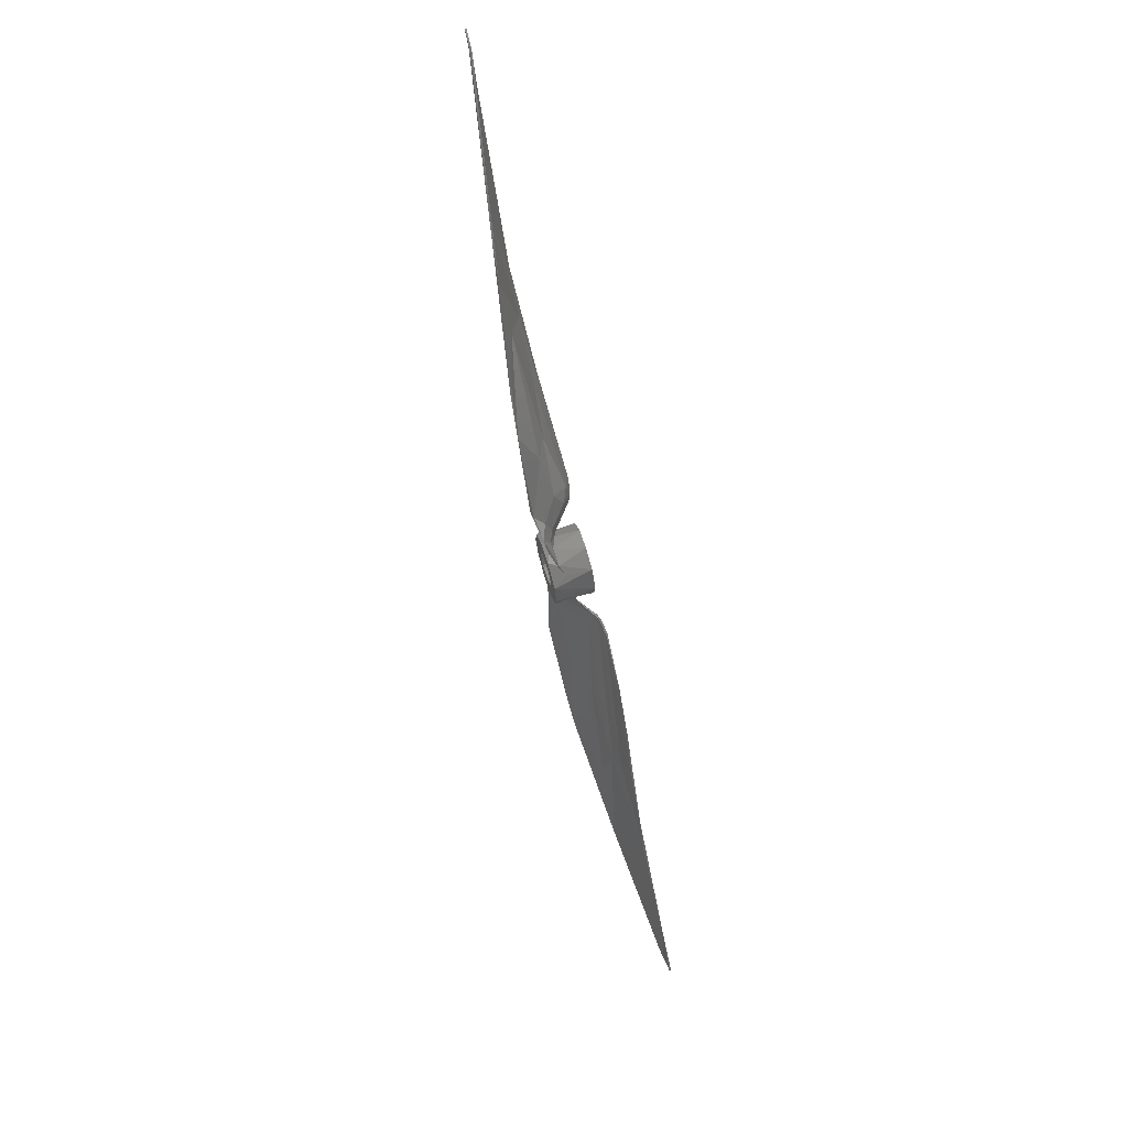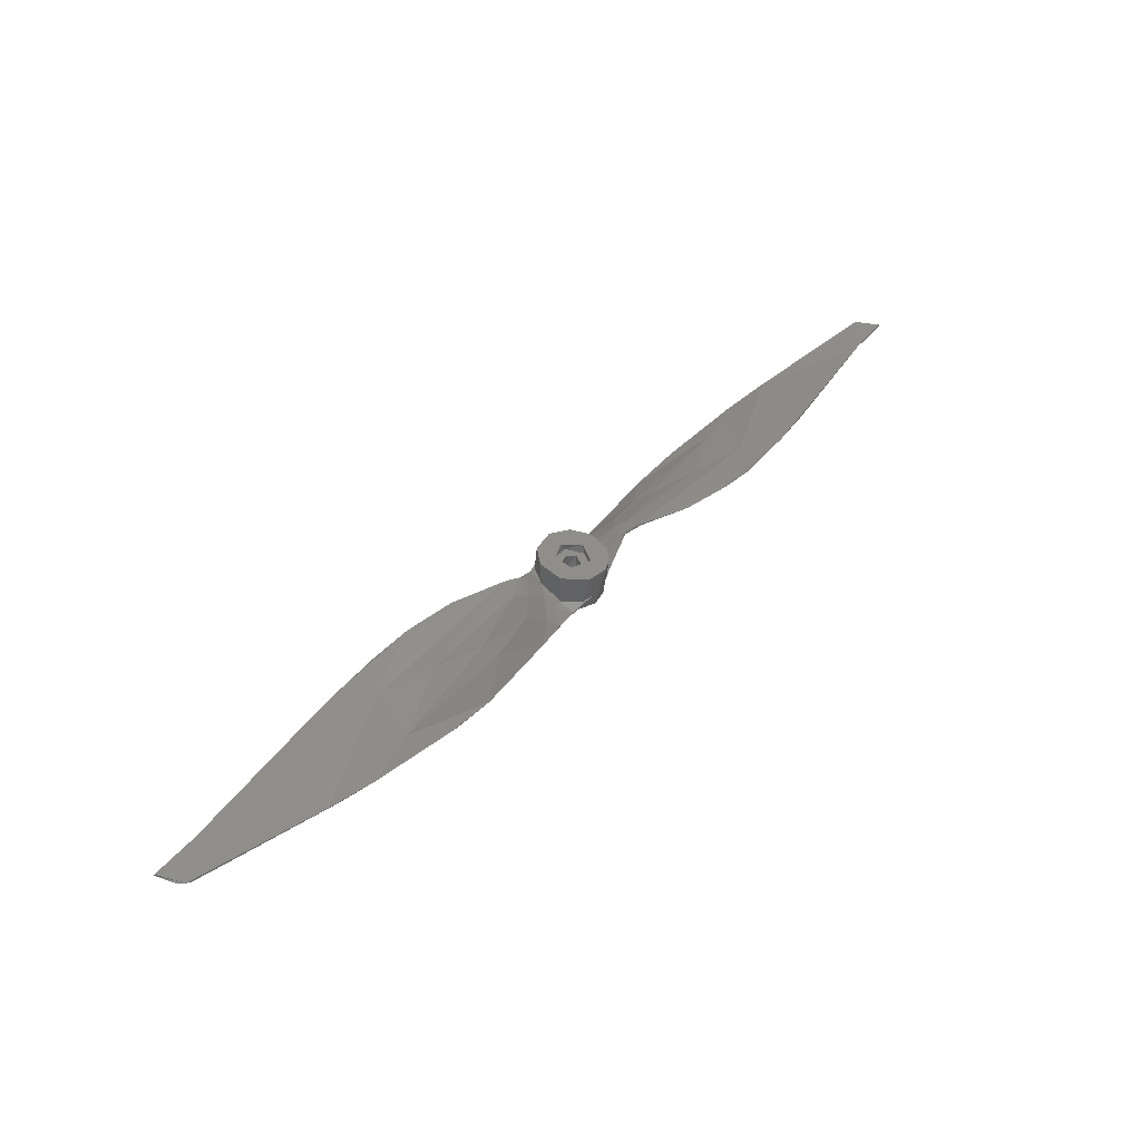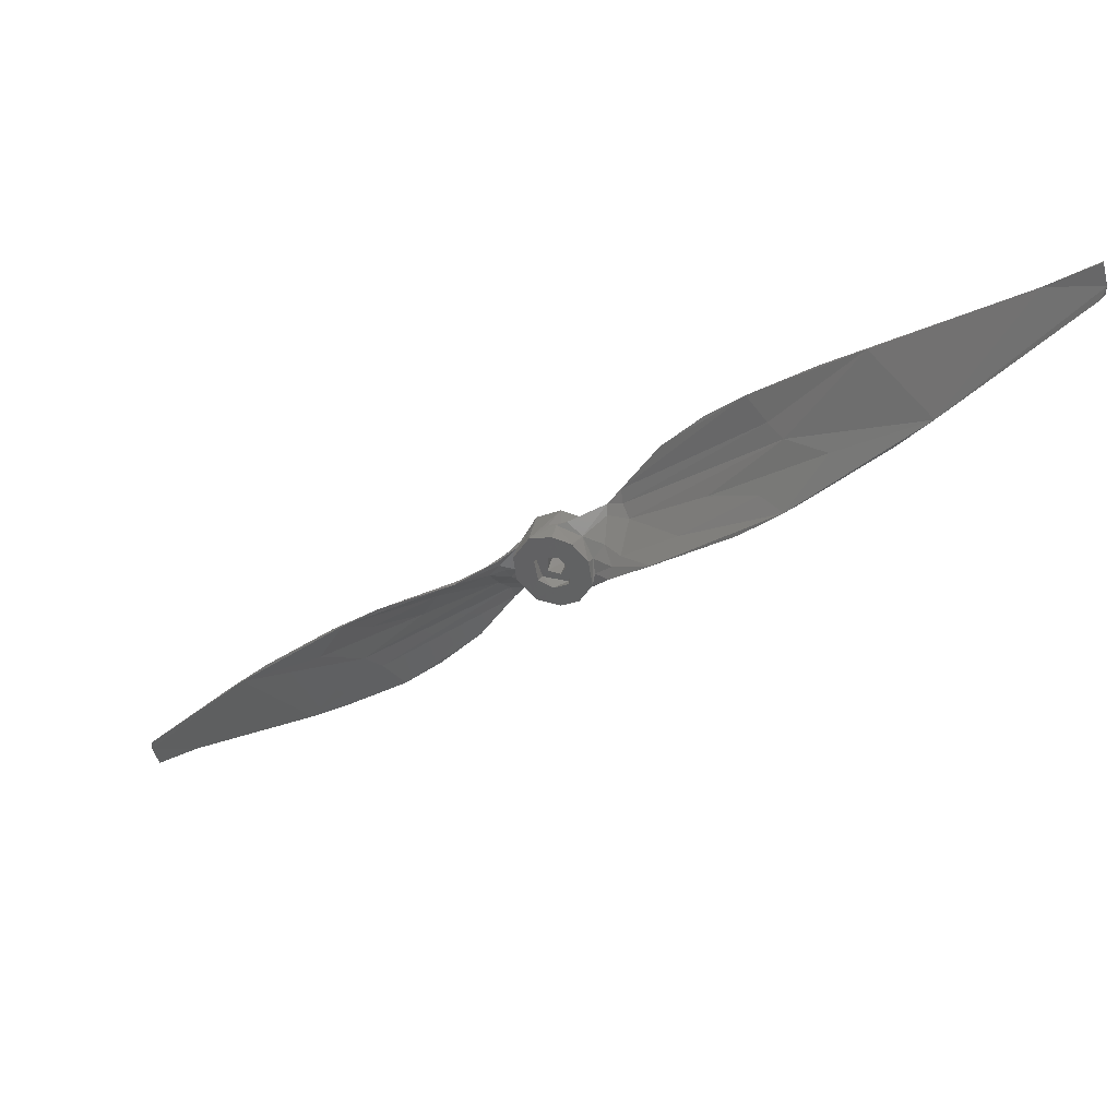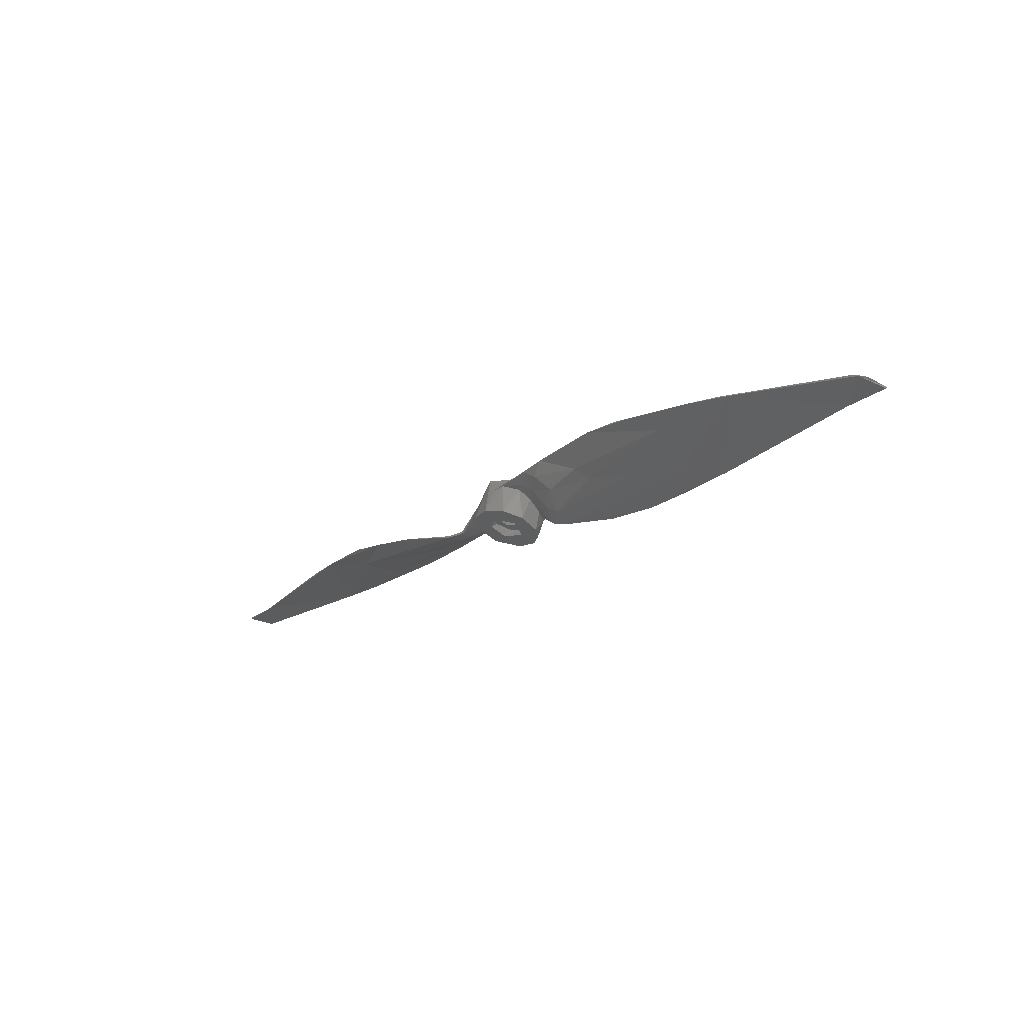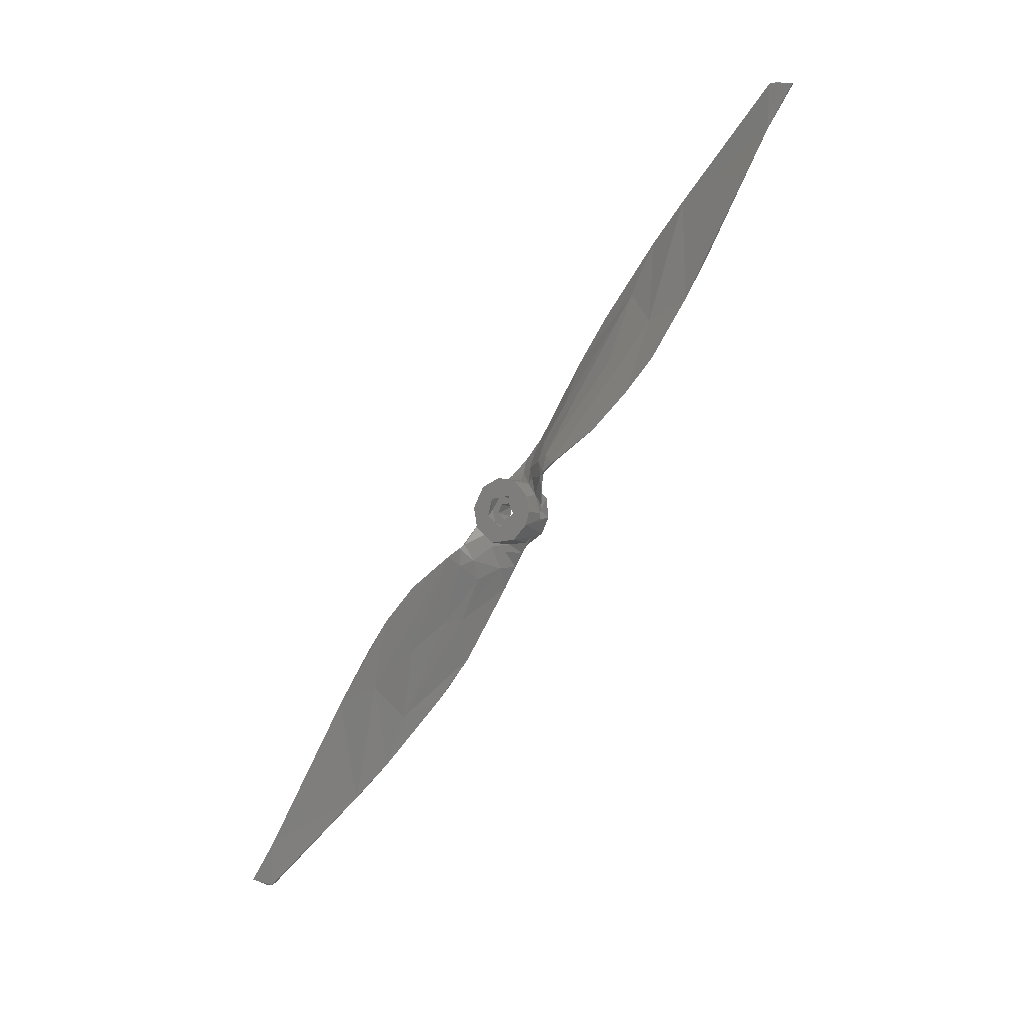
<metadata>
{"format":"stl","ext":"stl","renderer":"f3d","projection":"perspective","resolution":1024,"background":"white","views":[{"elev":68.9,"azim":-17.1,"up":"+Y"},{"elev":-45.4,"azim":83.4,"up":"+Y"},{"elev":36.0,"azim":-73.1,"up":"+Z"},{"elev":59.9,"azim":106.4,"up":"+Y"},{"elev":-4.6,"azim":122.9,"up":"+Y"}]}
</metadata>
<code>
# stl→obj: 179 verts, 358 faces
v 0.002177 0.001207 0.004437
v -0.0001542 0.002718 0.003918
v 0.002068 0.0002505 0.004714
v -0.0001538 7.221e-05 0.00461
v 0.005085 0.0006523 0.004618
v 0.002333 -0.0001832 0.004623
v -0.0001538 -0.002204 0.004129
v 0.002153 -0.002748 0.003755
v -0.0001537 -0.004108 0.002142
v 0.001132 -0.004307 0.001753
v -0.0001535 -0.004617 -0.0009612
v 0.0007656 -0.004618 1.281e-05
v 0.0009555 -0.004247 -0.001887
v 0.005085 -0.004175 -0.002114
v 0.001167 -0.004353 -0.001633
v 0.001679 -0.003571 -0.002915
v -0.0001539 -0.003071 -0.003485
v 0.005085 -0.004458 0.001561
v 0.001159 -0.004516 0.001177
v 0.002456 -0.002791 0.00376
v 0.005085 -0.002167 0.00412
v 0.002274 -0.0003293 -0.004678
v 0.005085 -0.0003852 -0.004603
v 0.005085 -0.002176 -0.004111
v 0.002011 -0.001153 -0.004468
v -0.0001536 -0.0008995 -0.00455
v 0.00209 0.0001546 -0.004632
v -0.0001544 0.001914 -0.004313
v 0.0022 0.002632 -0.003875
v -0.0001535 0.004229 -0.001995
v 0.001007 0.004425 -0.001542
v -0.0001537 0.004574 0.0009581
v 0.0008607 0.004417 0.001591
v 0.001672 0.003595 0.002893
v 0.005085 0.00464 0.0004254
v 0.001098 0.004435 0.001684
v 0.005085 0.003517 0.00307
v 0.001075 0.004561 -0.000712
v 0.001765 0.003948 -0.002507
v 0.005085 0.004056 -0.00235
v 0.005085 0.001767 -0.004328
v 0.002492 0.00228 -0.004045
v -0.0001538 -0.001931 -0.00131
v -0.0001538 -9.05e-05 0.002297
v -0.0001538 -0.002004 0.00112
v -0.0001538 -8.606e-05 -0.002252
v -0.0001538 0.001667 -0.001598
v -0.0001538 0.00217 0.0009708
v 0.005085 -0.0007606 -0.002251
v 0.005085 0.002041 -0.001226
v 0.005085 0.001743 0.001558
v 0.005085 -0.0005968 0.002218
v 0.005085 -0.002352 0.000272
v 0.003921 -0.001636 -0.001577
v 0.003921 -0.002245 -7.479e-06
v 0.003921 -0.001514 0.001726
v 0.003921 0.0002879 0.002229
v 0.003921 0.00217 0.0009708
v 0.003921 0.001667 -0.001598
v 0.003921 -8.606e-05 -0.002252
v 0.003921 -0.0004121 -0.001231
v 0.003921 0.001109 -0.0005456
v 0.003921 0.0009727 0.0007266
v 0.003921 -0.0002149 0.001206
v 0.003921 -0.001199 0.0002425
v 0.00101 -0.0006303 -0.001035
v 0.00101 -0.001219 0.0001019
v 0.00101 -0.0004454 0.001121
v 0.00101 0.0009091 0.0008594
v 0.00101 0.0009397 -0.0009023
v 0.00101 -0.0009957 0.002149
v 0.00101 0.001418 0.001779
v 0.00101 0.002236 0.0002994
v 0.00101 0.001517 -0.001834
v 0.00101 -0.001465 -0.001867
v 0.00101 -0.002229 0.0002647
v 0.004847 -0.004793 0.006767
v 0.004856 -0.004527 0.006352
v 0.002534 -0.000875 0.005082
v 0.005245 -0.005116 0.007018
v 0.005338 -0.006193 0.008711
v 0.005555 -0.006215 0.008639
v 0.004446 -0.0541 0.04521
v 0.00468 -0.0541 0.0452
v 0.004572 -0.04858 0.04151
v 0.004021 -0.03209 0.03185
v 0.004229 -0.02725 0.02895
v 0.004349 -0.01974 0.02389
v 0.004918 -0.01529 0.02015
v 0.005261 -0.01047 0.01515
v 0.004351 -0.05473 0.0418
v 0.004207 -0.05477 0.0428
v 0.004029 -0.05437 0.04133
v 0.002051 -0.04125 0.02756
v 0.001631 -0.03992 0.02631
v 0.001254 -0.03621 0.02254
v -0.0003677 -0.02548 0.01319
v 1.522e-05 -0.02681 0.01416
v -0.0006276 -0.02082 0.009513
v -0.0009821 -0.0113 0.003712
v -0.0007041 -0.01063 0.003083
v -6.963e-05 -0.007638 0.0009659
v 4.207e-05 -0.006381 9.027e-05
v 0.000544 -0.005786 -0.0005829
v 0.0009946 -0.007893 0.002802
v 0.003957 -0.006812 0.005471
v 0.002691 -0.009476 0.00557
v 0.003693 -0.02505 0.02314
v 0.003542 -0.01968 0.01658
v 0.00477 -0.007583 0.007188
v 0.002326 -0.004815 0.003371
v 0.001817 -0.01503 0.008673
v 0.002949 -0.01552 0.01103
v 0.001693 -0.02931 0.01931
v 0.001221 -0.00553 0.00188
v 0.002587 -0.0165 0.01158
v 0.003827 -0.007581 0.006006
v 0.0007734 -0.01392 0.00706
v 0.002944 -0.02435 0.02019
v 0.004121 -0.004997 0.005739
v 0.004848 -0.006548 0.007163
v 0.0004777 -0.006613 0.001584
v 0.003672 -0.02235 0.02142
v 0.001942 -0.005363 0.003338
v 0.00124 -0.02242 0.01377
v 0.001699 -0.02945 0.0202
v 0.0009574 -0.007465 0.002888
v 0.004847 0.004805 -0.006774
v 0.004856 0.004539 -0.006359
v 0.002458 0.000732 -0.005048
v 0.005245 0.005128 -0.007026
v 0.005338 0.006205 -0.008719
v 0.005555 0.006226 -0.008647
v 0.004446 0.05411 -0.04522
v 0.00468 0.05411 -0.04521
v 0.004572 0.04859 -0.04152
v 0.004022 0.03215 -0.03189
v 0.004229 0.02733 -0.02901
v 0.004349 0.01975 -0.0239
v 0.004918 0.01531 -0.02016
v 0.005261 0.01048 -0.01516
v 0.004351 0.05474 -0.0418
v 0.004207 0.05478 -0.04281
v 0.004029 0.05439 -0.04134
v 0.002052 0.04126 -0.02757
v 0.001631 0.03993 -0.02631
v 0.001254 0.03622 -0.02255
v -0.0003677 0.0255 -0.01319
v 1.529e-05 0.02683 -0.01417
v -0.0006276 0.02083 -0.00952
v -0.0009822 0.01131 -0.003719
v -0.0007041 0.01064 -0.003091
v -6.962e-05 0.007649 -0.0009734
v 3.33e-05 0.006427 -0.000128
v 0.001507 0.006159 -0.002558
v 0.003957 0.006824 -0.005478
v 0.002691 0.009488 -0.005577
v 0.003693 0.02506 -0.02315
v 0.003542 0.01969 -0.01659
v 0.00477 0.007595 -0.007196
v 0.002326 0.004826 -0.003378
v 0.001817 0.01505 -0.008681
v 0.002949 0.01554 -0.01104
v 0.001693 0.02932 -0.01932
v 0.0008405 0.005696 -0.001045
v 0.0006451 0.008399 -0.002755
v 0.002587 0.01651 -0.01159
v 0.003827 0.007592 -0.006014
v 0.0007736 0.01393 -0.007067
v 0.002944 0.02436 -0.0202
v 0.004121 0.005008 -0.005746
v 0.004848 0.00656 -0.00717
v 0.0002785 0.006344 -0.0008802
v 0.003672 0.02236 -0.02143
v 0.00203 0.005537 -0.003464
v 0.00124 0.02244 -0.01378
v 0.001699 0.02946 -0.0202
v 0.0008136 0.005948 -0.001827
v 0.0008405 0.007746 -0.002935
f 1 2 3
f 3 2 4
f 5 1 6
f 3 4 7
f 7 8 3
f 9 8 7
f 9 10 8
f 11 10 9
f 11 12 10
f 12 11 13
f 14 15 16
f 17 16 13
f 17 13 11
f 15 14 18
f 15 18 19
f 18 20 19
f 21 20 18
f 5 6 21
f 21 6 20
f 22 23 24
f 22 24 25
f 26 27 25
f 28 27 26
f 27 28 29
f 30 31 29
f 30 29 28
f 31 30 32
f 31 32 33
f 34 33 2
f 2 33 32
f 35 36 37
f 37 36 34
f 35 38 36
f 39 38 40
f 40 38 35
f 41 42 40
f 40 42 39
f 42 41 22
f 23 22 41
f 25 24 26
f 26 24 17
f 17 24 14
f 17 14 16
f 34 2 37
f 37 2 5
f 5 2 1
f 43 26 17
f 7 44 45
f 43 17 11
f 43 11 45
f 45 11 9
f 45 9 7
f 26 43 46
f 26 46 28
f 28 46 47
f 28 47 30
f 30 47 32
f 32 47 48
f 32 48 2
f 2 48 44
f 2 44 4
f 4 44 7
f 49 24 23
f 49 23 41
f 49 41 50
f 50 41 40
f 50 40 35
f 50 35 51
f 51 35 37
f 51 37 5
f 51 5 52
f 52 5 21
f 52 21 53
f 53 21 18
f 53 18 14
f 53 14 49
f 49 14 24
f 49 54 53
f 53 54 55
f 53 55 56
f 53 56 52
f 52 56 57
f 52 57 51
f 51 57 58
f 51 58 50
f 50 58 59
f 50 59 49
f 49 59 60
f 49 60 54
f 61 54 60
f 61 60 59
f 61 59 62
f 62 59 58
f 62 58 63
f 63 58 64
f 64 58 57
f 64 57 56
f 64 56 65
f 65 56 55
f 65 55 61
f 61 55 54
f 61 66 67
f 61 67 65
f 65 67 68
f 65 68 64
f 64 68 69
f 64 69 63
f 63 69 62
f 62 69 70
f 62 70 61
f 61 70 66
f 68 71 69
f 69 71 72
f 69 72 73
f 69 73 70
f 70 73 74
f 70 74 66
f 66 74 75
f 66 75 67
f 67 75 76
f 67 76 71
f 67 71 68
f 75 43 76
f 76 43 45
f 76 45 71
f 71 45 44
f 71 44 72
f 72 44 48
f 72 48 73
f 73 48 74
f 74 48 47
f 74 47 46
f 74 46 75
f 75 46 43
f 77 78 79
f 1 3 79
f 78 77 80
f 81 82 77
f 77 82 80
f 83 84 85
f 86 85 87
f 86 87 88
f 88 87 89
f 88 89 90
f 81 90 82
f 84 83 91
f 91 83 92
f 91 92 93
f 91 93 94
f 94 93 95
f 94 95 96
f 96 95 97
f 96 97 98
f 98 97 99
f 99 97 100
f 99 100 101
f 101 100 102
f 100 103 102
f 13 16 103
f 103 16 104
f 103 104 102
f 105 106 107
f 16 15 104
f 85 91 94
f 79 6 1
f 79 20 6
f 87 108 89
f 90 89 82
f 82 89 108
f 82 108 109
f 82 109 110
f 82 110 80
f 80 110 106
f 78 106 111
f 78 80 106
f 112 113 114
f 112 114 99
f 113 107 110
f 110 109 113
f 106 110 107
f 20 111 19
f 19 111 115
f 20 78 111
f 115 104 19
f 15 19 104
f 104 115 102
f 105 101 102
f 102 115 105
f 20 79 78
f 111 106 105
f 111 105 115
f 84 91 85
f 85 94 87
f 108 94 96
f 108 96 114
f 108 114 109
f 101 105 112
f 101 112 99
f 99 114 98
f 98 114 96
f 87 94 108
f 113 109 114
f 107 113 112
f 107 112 105
f 116 117 118
f 117 116 119
f 77 120 121
f 3 8 79
f 8 120 77
f 79 8 77
f 92 85 95
f 92 83 85
f 103 100 122
f 90 81 88
f 123 86 88
f 123 88 81
f 121 81 77
f 121 123 81
f 121 120 117
f 120 124 117
f 125 97 126
f 119 123 121
f 119 121 117
f 116 118 125
f 125 118 97
f 124 122 127
f 120 8 124
f 117 124 127
f 122 10 12
f 117 127 118
f 100 118 127
f 100 127 122
f 124 10 122
f 124 8 10
f 122 12 103
f 103 12 13
f 93 92 95
f 126 95 119
f 126 119 116
f 97 95 126
f 116 125 126
f 86 95 85
f 95 86 119
f 119 86 123
f 97 118 100
f 128 129 130
f 22 25 130
f 129 128 131
f 132 133 128
f 128 133 131
f 134 135 136
f 137 136 138
f 137 138 139
f 139 138 140
f 139 140 141
f 132 141 133
f 135 134 142
f 142 134 143
f 142 143 144
f 142 144 145
f 145 144 146
f 145 146 147
f 147 146 148
f 147 148 149
f 149 148 150
f 150 148 151
f 150 151 152
f 152 151 153
f 151 154 153
f 33 34 154
f 154 34 36
f 154 36 153
f 155 156 157
f 136 142 145
f 130 42 22
f 138 158 140
f 141 140 133
f 133 140 158
f 133 158 159
f 133 159 160
f 133 160 131
f 131 160 156
f 129 156 161
f 42 161 39
f 129 131 156
f 162 163 164
f 162 164 150
f 163 157 160
f 160 159 163
f 156 160 157
f 39 161 155
f 39 155 165
f 39 165 38
f 153 155 166
f 42 129 161
f 36 38 165
f 166 152 153
f 153 165 155
f 166 155 157
f 42 130 129
f 161 156 155
f 36 165 153
f 135 142 136
f 136 145 138
f 158 145 147
f 158 147 164
f 158 164 159
f 152 166 162
f 152 162 150
f 150 164 149
f 149 164 147
f 138 145 158
f 163 159 164
f 157 163 162
f 157 162 166
f 167 168 169
f 168 167 170
f 128 171 172
f 27 29 130
f 29 171 128
f 130 29 128
f 143 136 146
f 143 134 136
f 154 151 173
f 33 173 31
f 25 27 130
f 141 132 139
f 174 137 139
f 174 139 132
f 172 132 128
f 172 174 132
f 172 171 168
f 171 175 168
f 176 148 177
f 170 174 172
f 170 172 168
f 167 169 176
f 176 169 148
f 175 178 179
f 171 29 175
f 168 175 179
f 178 31 173
f 168 179 169
f 151 169 179
f 151 179 173
f 179 178 173
f 175 31 178
f 29 31 175
f 154 173 33
f 144 143 146
f 177 146 170
f 177 170 167
f 148 146 177
f 167 176 177
f 137 146 136
f 146 137 170
f 170 137 174
f 148 169 151

</code>
